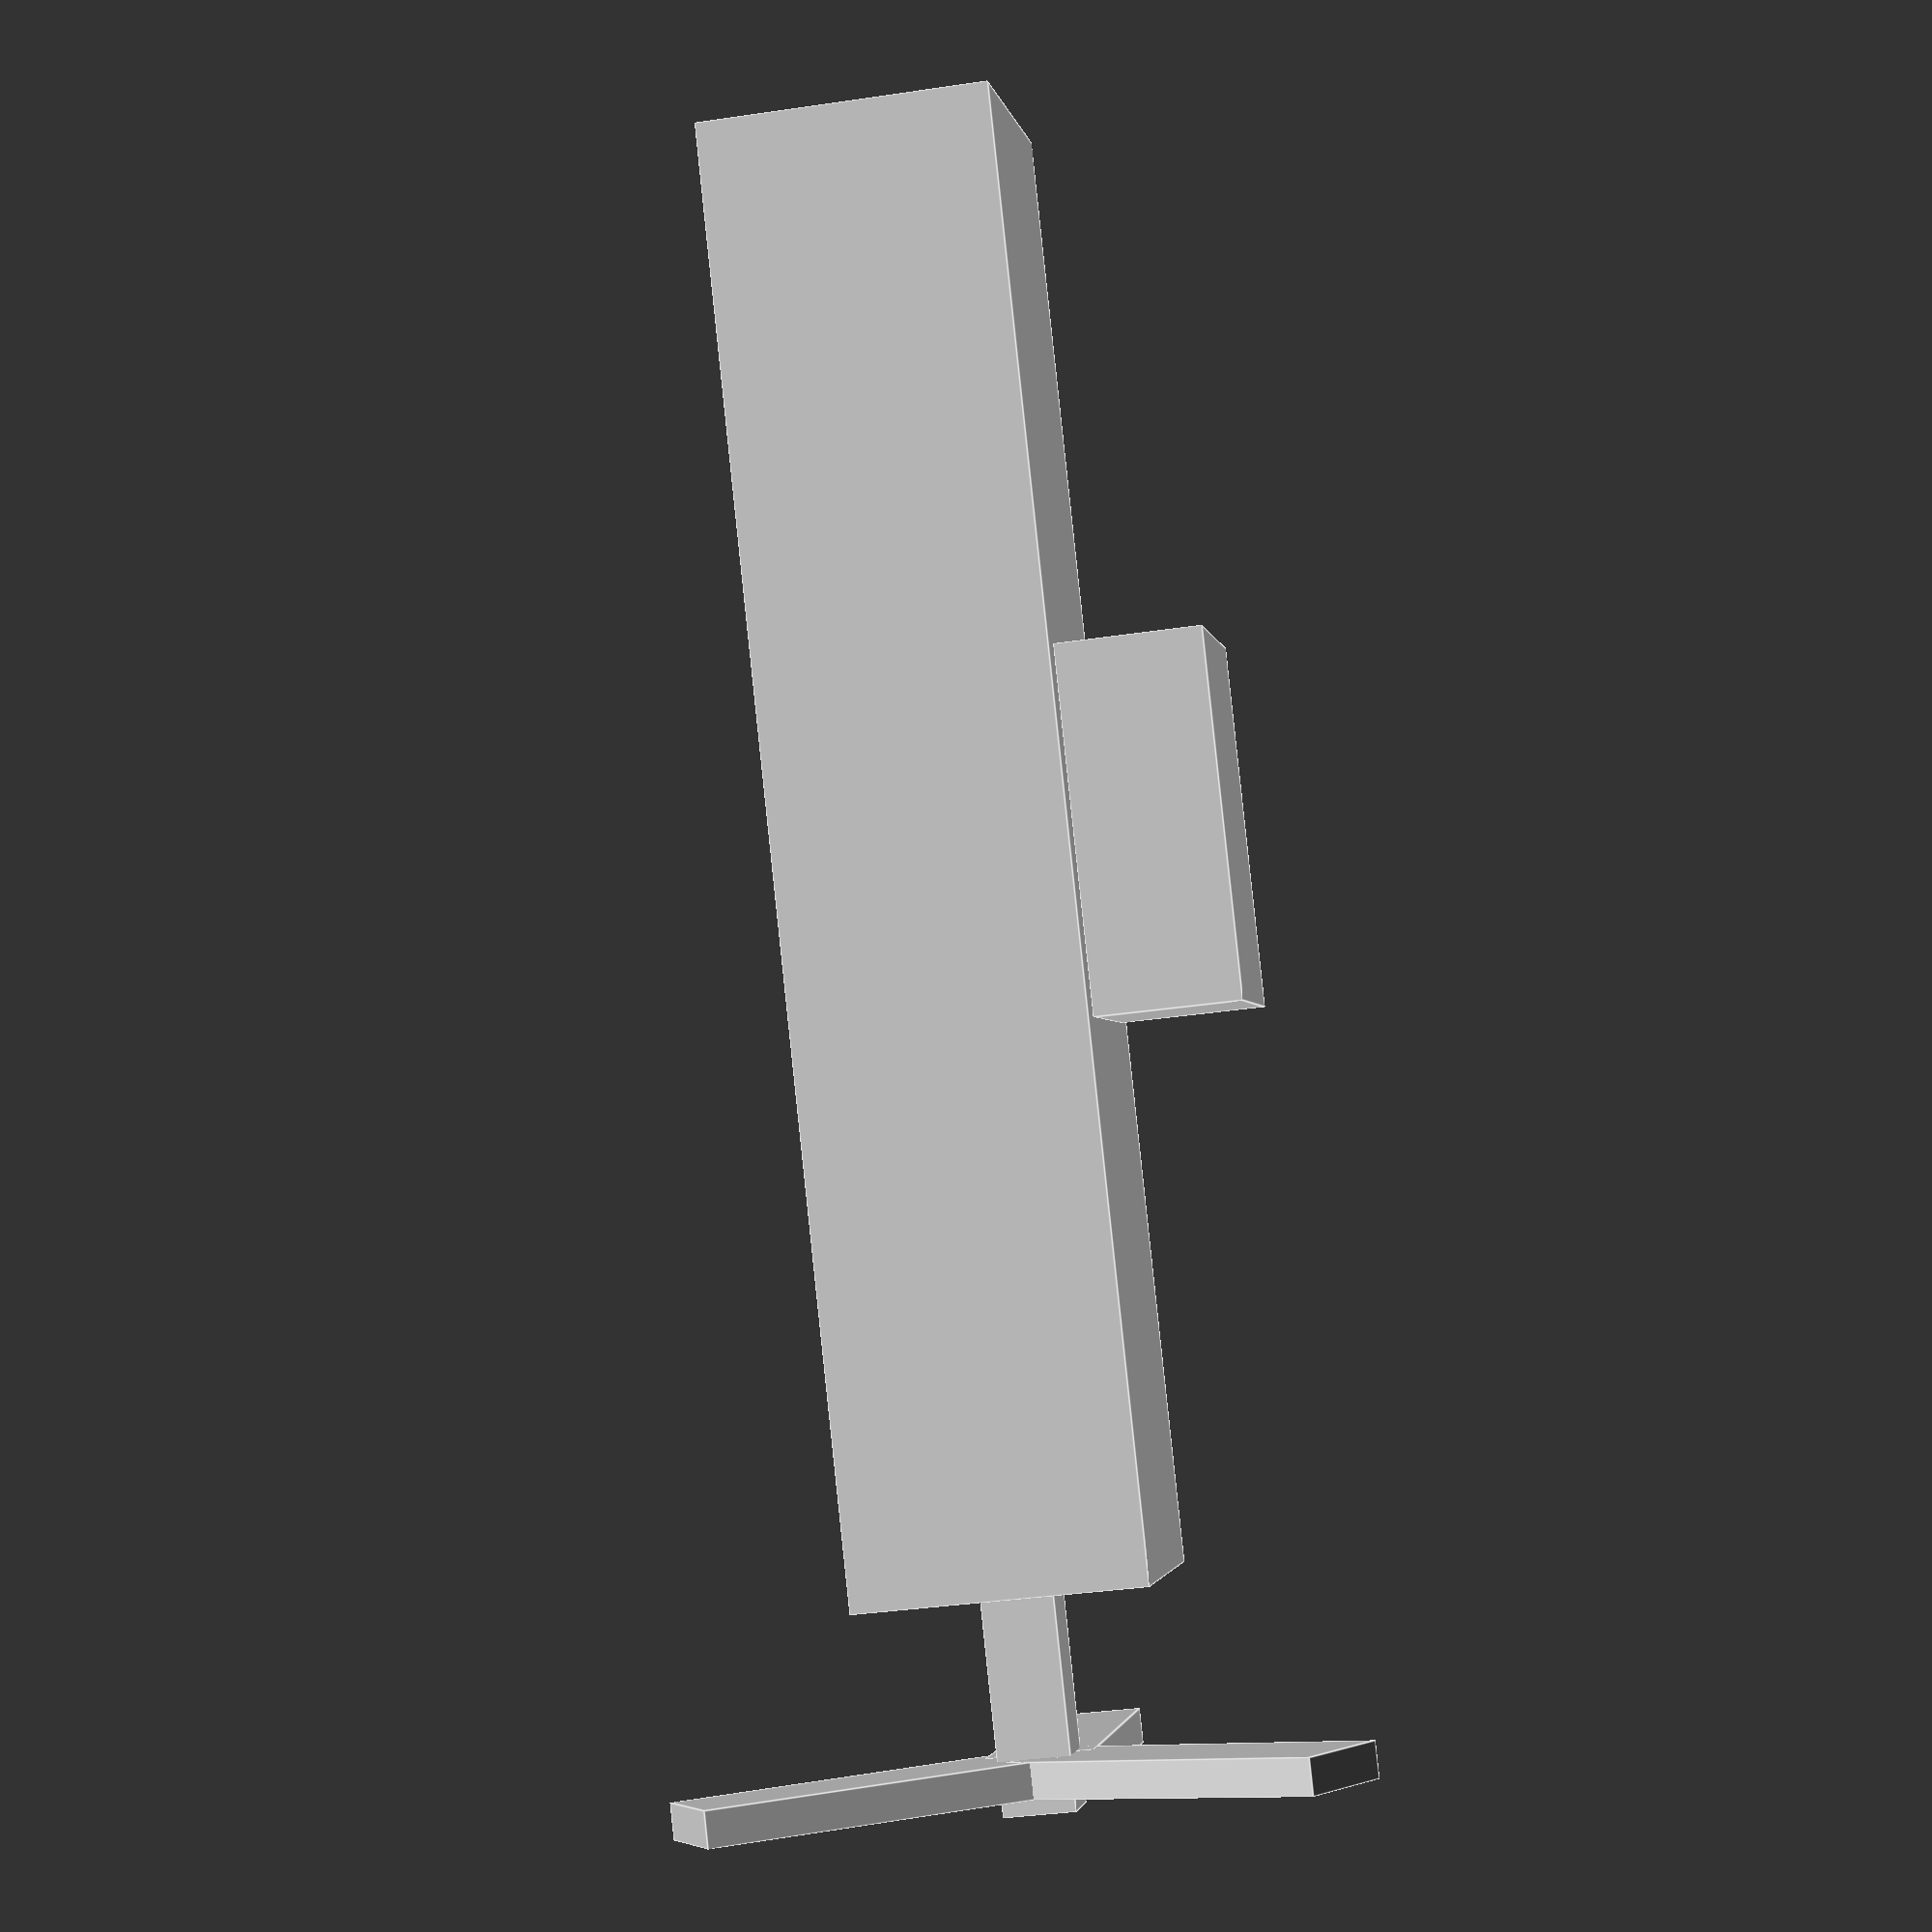
<openscad>
module avion_corps(acf_lg=200, acf_pf=40, acf_ht=40)
{
//    acf_lg = 200;
//    acf_pf = 40;
//    acf_ht = 40;
    
    avion_corps_fuselage(acf_lg, acf_pf, acf_ht);
    
    acn_lg = 30;
    acn_pf = 10;
    acn_ht = 10;
    
    translate([acf_lg/2-0.01, 0, 0])
    avion_corps_nez(acn_lg, acn_pf, acn_ht, 5, 50, 15, 3);
    
    ach_lg = 50;
    ach_pf = 30;
    ach_ht = 20;
    
    translate([-ach_lg/2, -ach_pf/2, acf_ht/2-0.01])
    avion_corps_habitacle(ach_lg, ach_pf, ach_ht);
}

module avion_corps_fuselage(lg, pf, ht)
{
    cube([lg, pf, ht], center=true);
}

module avion_corps_nez(lg, pf, ht, pale_lg, pale_pf, pale_ht, pale_nb)
{
    translate([0, -pf/2, -ht/2])
    cube([lg, pf, ht]);
    
    rotate([$t*360*10,0,0])
    for (i=[0:pale_nb])
        rotate([360/pale_nb*i,0,0])
        translate([lg-pale_lg*1.5, 0, -pale_ht/2])
        cube([pale_lg, pale_pf, pale_ht]);
}

module avion_corps_habitacle(lg, pf, ht)
{
    cube([lg, pf, ht]);
}

avion_corps();
</openscad>
<views>
elev=216.2 azim=236.5 roll=259.0 proj=p view=edges
</views>
